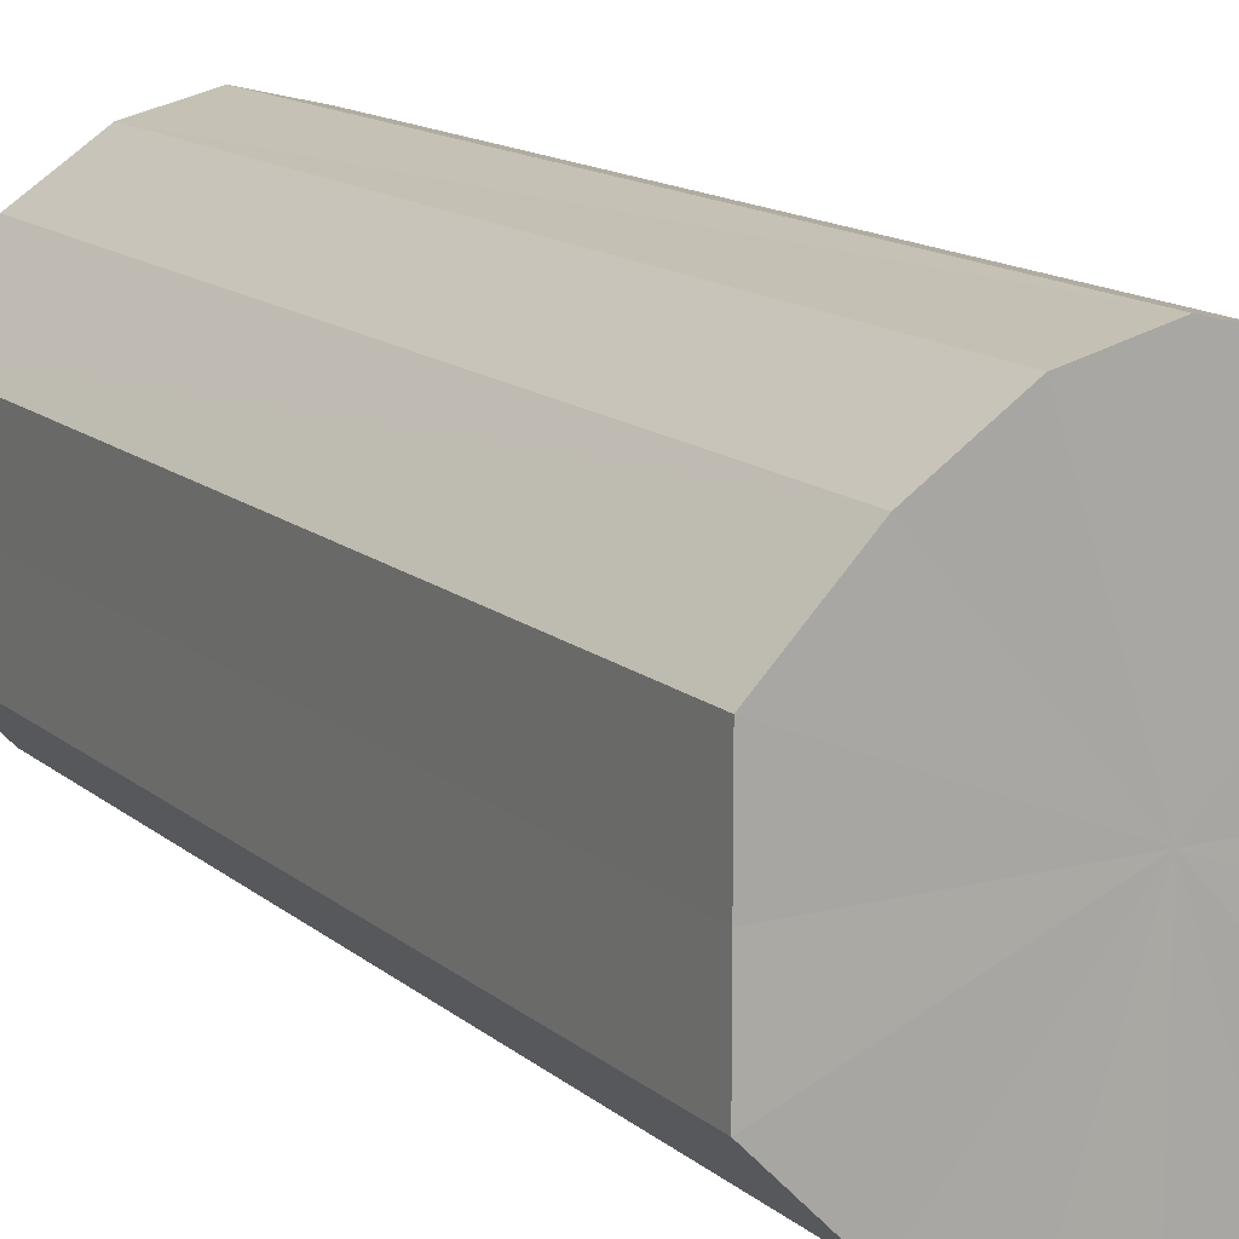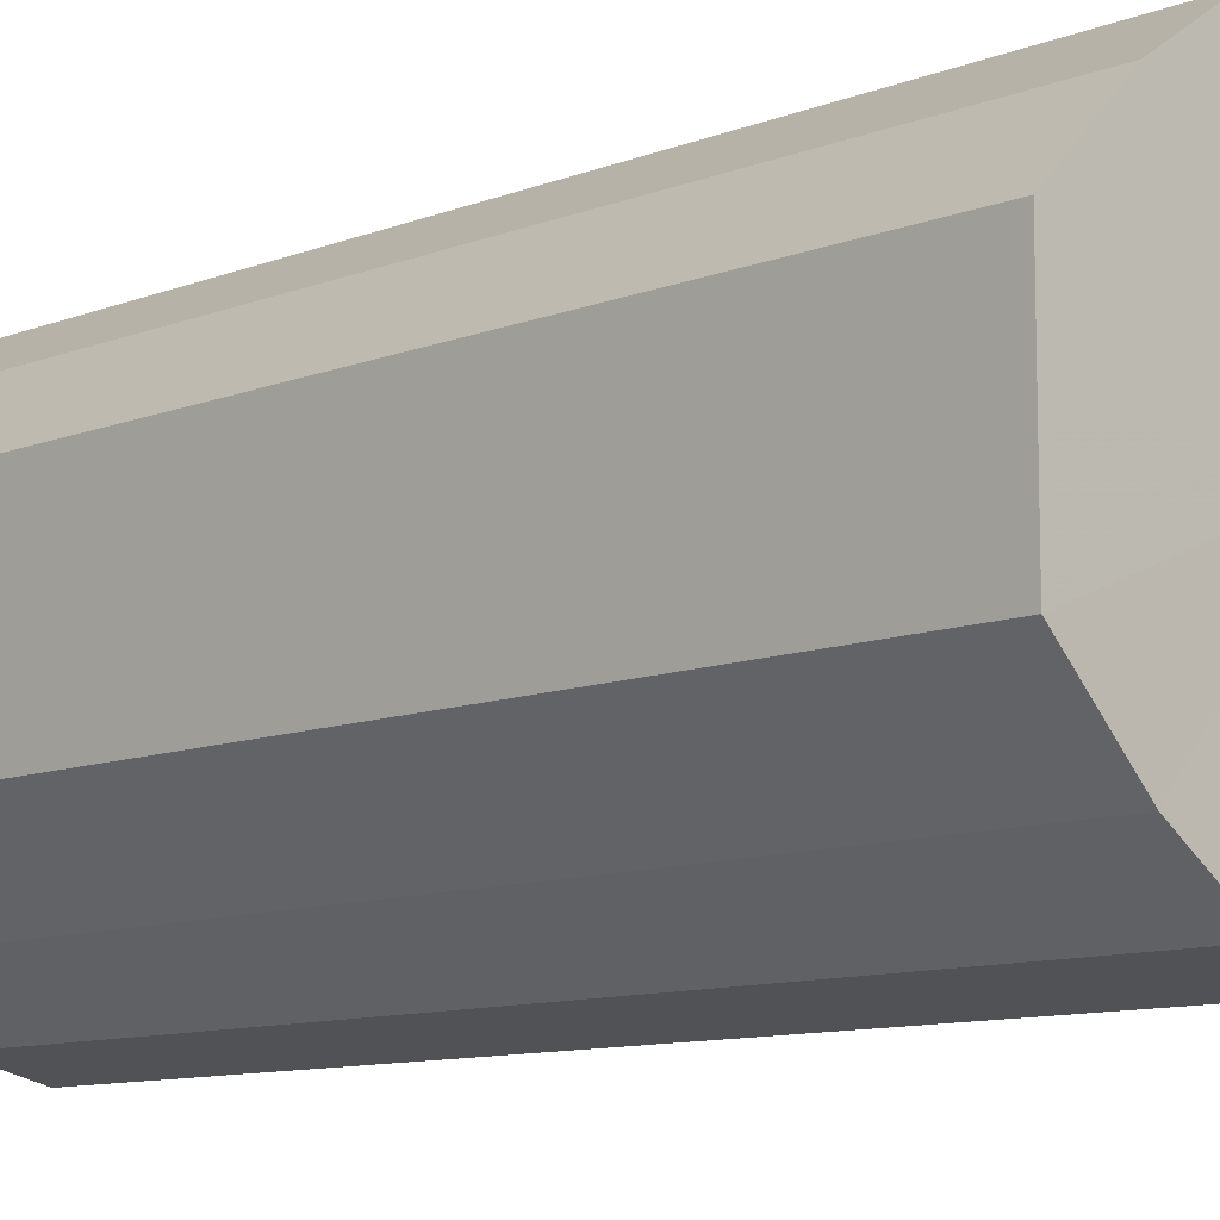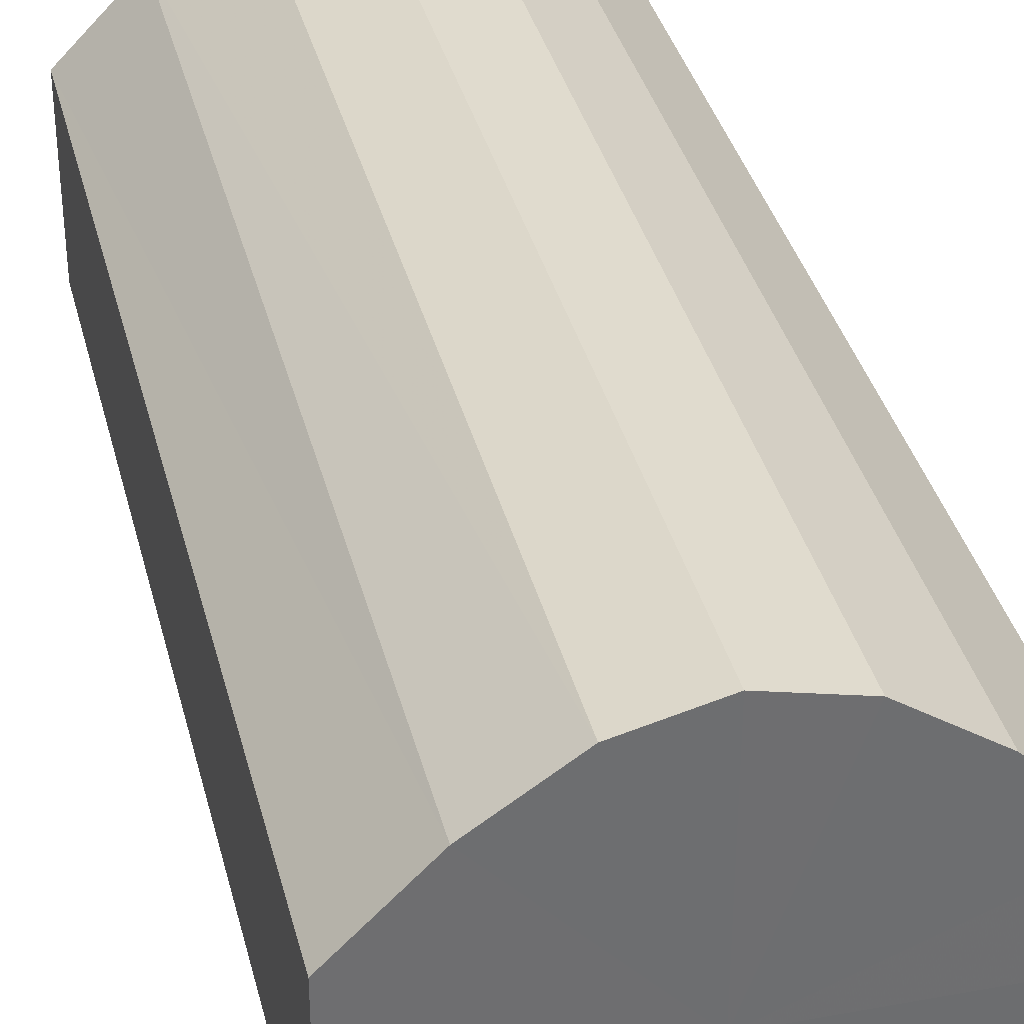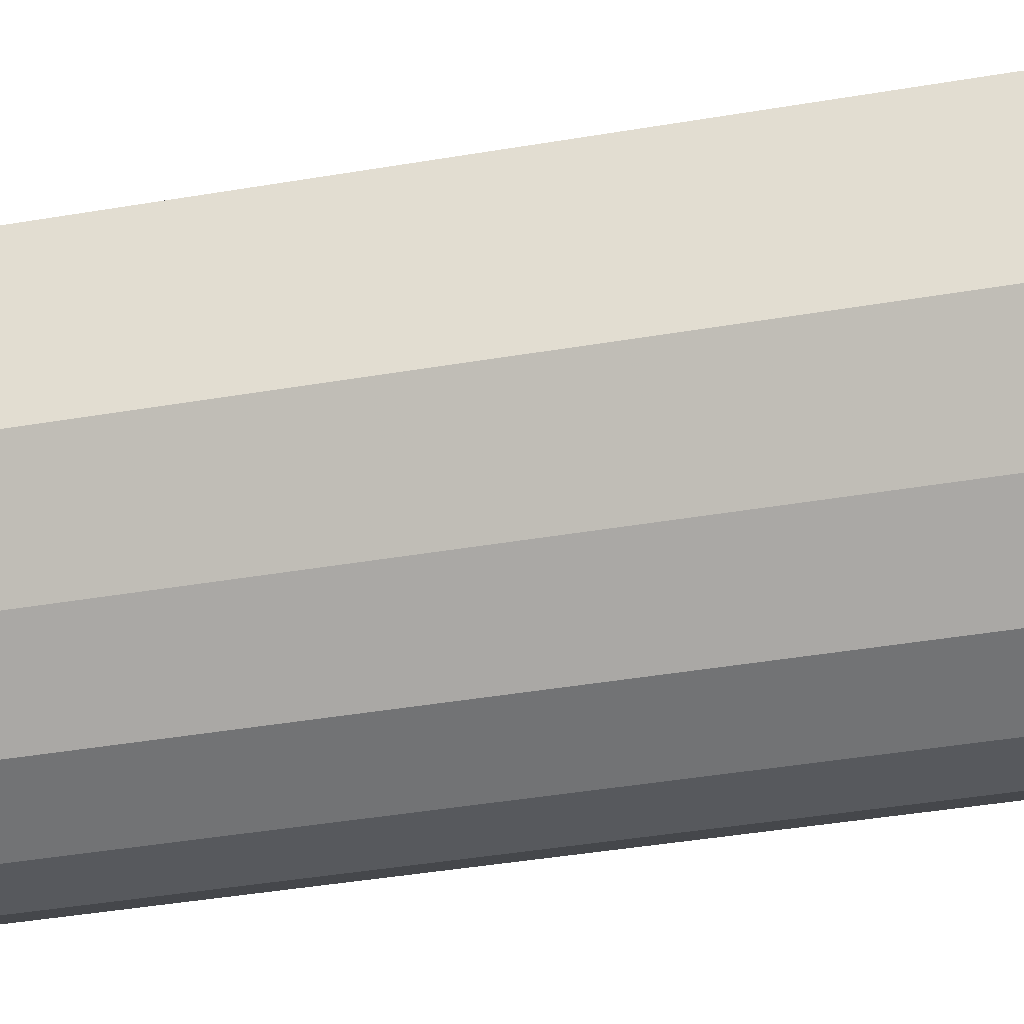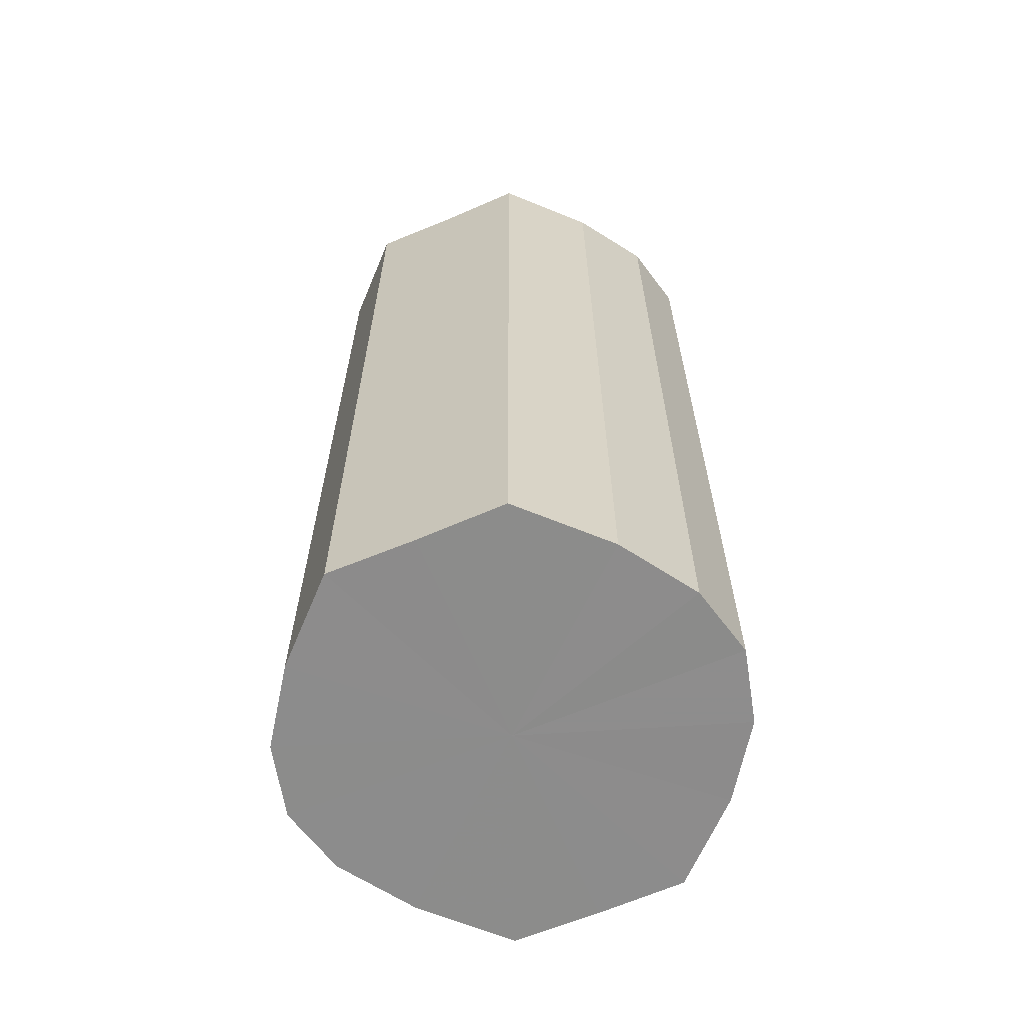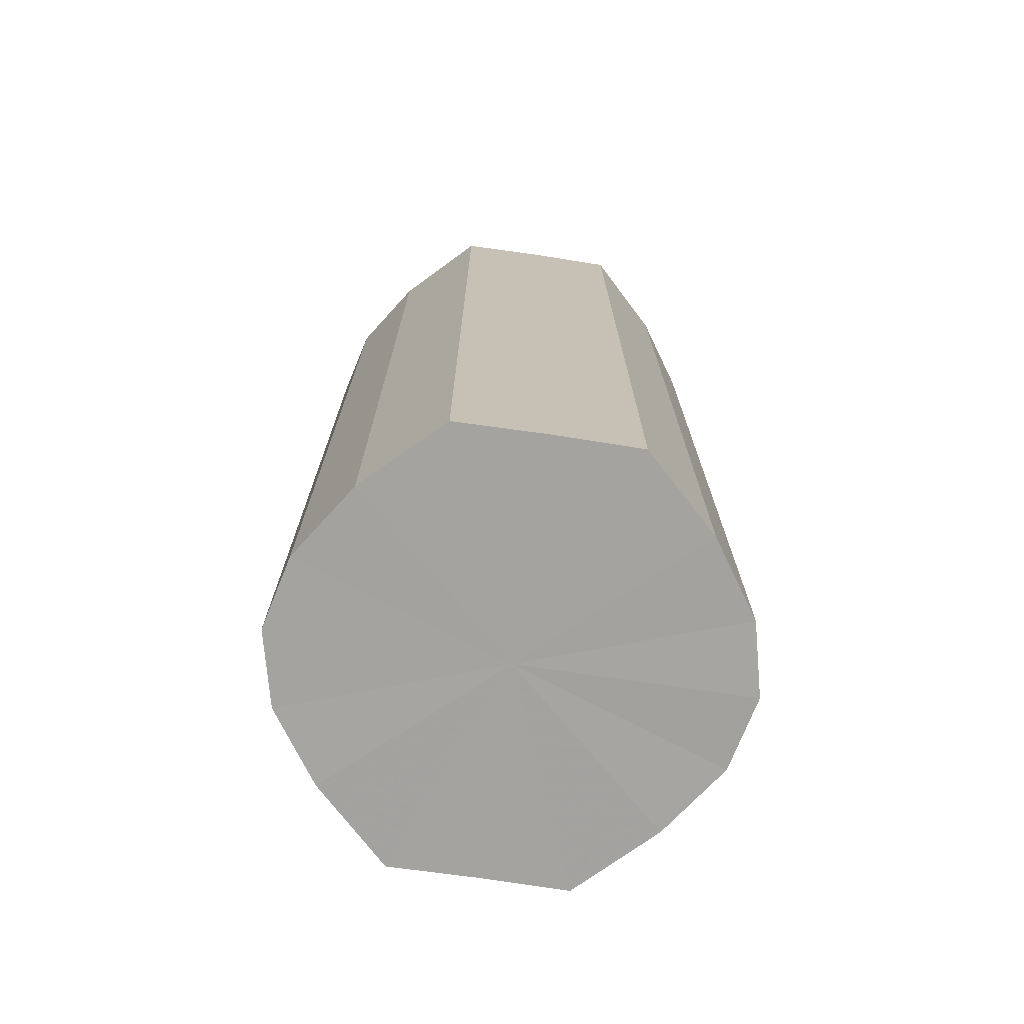
<metadata>
{"format":"obj","ext":"obj","renderer":"f3d","projection":"perspective","resolution":1024,"background":"white","views":[{"elev":13.7,"azim":-29.8,"up":"+Z"},{"elev":-10.0,"azim":135.5,"up":"+Z"},{"elev":36.1,"azim":166.3,"up":"+Z"},{"elev":-42.9,"azim":-78.7,"up":"+Z"},{"elev":-64.2,"azim":112.7,"up":"+Y"},{"elev":-72.9,"azim":81.5,"up":"+Y"}]}
</metadata>
<code>
o 13438
v 2244 1854 10.49
v 2244 1854 10.5
v 2244 1854 10.49
v 2244 1854 10.51
v 2244 1854 10.5
v 2244 1854 10.47
v 2244 1854 10.47
v 2244 1854 10.52
v 2244 1854 10.51
v 2244 1854 10.46
v 2244 1854 10.46
v 2244 1854 10.52
v 2244 1854 10.52
v 2244 1854 10.46
v 2244 1854 10.46
v 2244 1854 10.52
v 2244 1854 10.52
v 2244 1854 10.46
v 2244 1854 10.46
v 2244 1854 10.51
v 2244 1854 10.52
v 2244 1854 10.46
v 2244 1854 10.46
v 2244 1854 10.5
v 2244 1854 10.51
v 2244 1854 10.46
v 2244 1854 10.46
v 2244 1854 10.49
v 2244 1854 10.5
v 2244 1854 10.47
v 2244 1854 10.47
v 2244 1854 10.49
v 2244 1854 10.49
v 2244 1854 10.5
v 2244 1854 10.5
v 2244 1854 10.51
v 2244 1854 10.51
v 2244 1854 10.47
v 2244 1854 10.49
v 2244 1854 10.46
v 2244 1854 10.47
v 2244 1854 10.52
v 2244 1854 10.52
v 2244 1854 10.46
v 2244 1854 10.46
v 2244 1854 10.46
v 2244 1854 10.46
v 2244 1854 10.52
v 2244 1854 10.52
v 2244 1854 10.46
v 2244 1854 10.46
v 2244 1854 10.46
v 2244 1854 10.46
v 2244 1854 10.52
v 2244 1854 10.52
v 2244 1854 10.47
v 2244 1854 10.46
v 2244 1854 10.49
v 2244 1854 10.47
v 2244 1854 10.51
v 2244 1854 10.51
v 2244 1854 10.5
v 2244 1854 10.49
v 2244 1854 10.5
v 2244 1854 10.49
v 2244 1854 10.5
v 2244 1854 10.49
v 2244 1854 10.51
v 2244 1854 10.47
v 2244 1854 10.52
v 2244 1854 10.46
v 2244 1854 10.52
v 2244 1854 10.46
v 2244 1854 10.52
v 2244 1854 10.46
v 2244 1854 10.51
v 2244 1854 10.46
v 2244 1854 10.5
v 2244 1854 10.46
v 2244 1854 10.49
v 2244 1854 10.47
v 2244 1854 10.49
v 2244 1854 10.49
v 2244 1854 10.5
v 2244 1854 10.47
v 2244 1854 10.51
v 2244 1854 10.46
v 2244 1854 10.52
v 2244 1854 10.46
v 2244 1854 10.52
v 2244 1854 10.46
v 2244 1854 10.52
v 2244 1854 10.46
v 2244 1854 10.51
v 2244 1854 10.46
v 2244 1854 10.5
v 2244 1854 10.47
v 2244 1854 10.49
f 1 2 3
f 2 4 5
f 6 1 7
f 4 8 9
f 10 6 11
f 8 12 13
f 14 10 15
f 12 16 17
f 18 14 19
f 16 20 21
f 22 18 23
f 20 24 25
f 26 22 27
f 24 28 29
f 30 26 31
f 28 30 32
f 33 34 35
f 35 36 37
f 38 39 33
f 40 41 38
f 37 42 43
f 44 45 40
f 46 47 44
f 43 48 49
f 50 51 46
f 52 53 50
f 49 54 55
f 56 57 52
f 58 59 56
f 55 60 61
f 62 63 58
f 61 64 62
f 65 66 67
f 65 68 66
f 65 67 69
f 65 70 68
f 65 69 71
f 65 72 70
f 65 71 73
f 65 74 72
f 65 73 75
f 65 76 74
f 65 75 77
f 65 78 76
f 65 77 79
f 65 80 78
f 65 79 81
f 65 81 80
f 82 83 84
f 82 85 83
f 82 84 86
f 82 87 85
f 82 86 88
f 82 89 87
f 82 88 90
f 82 91 89
f 82 90 92
f 82 93 91
f 82 92 94
f 82 95 93
f 82 94 96
f 82 97 95
f 82 96 98
f 82 98 97

</code>
